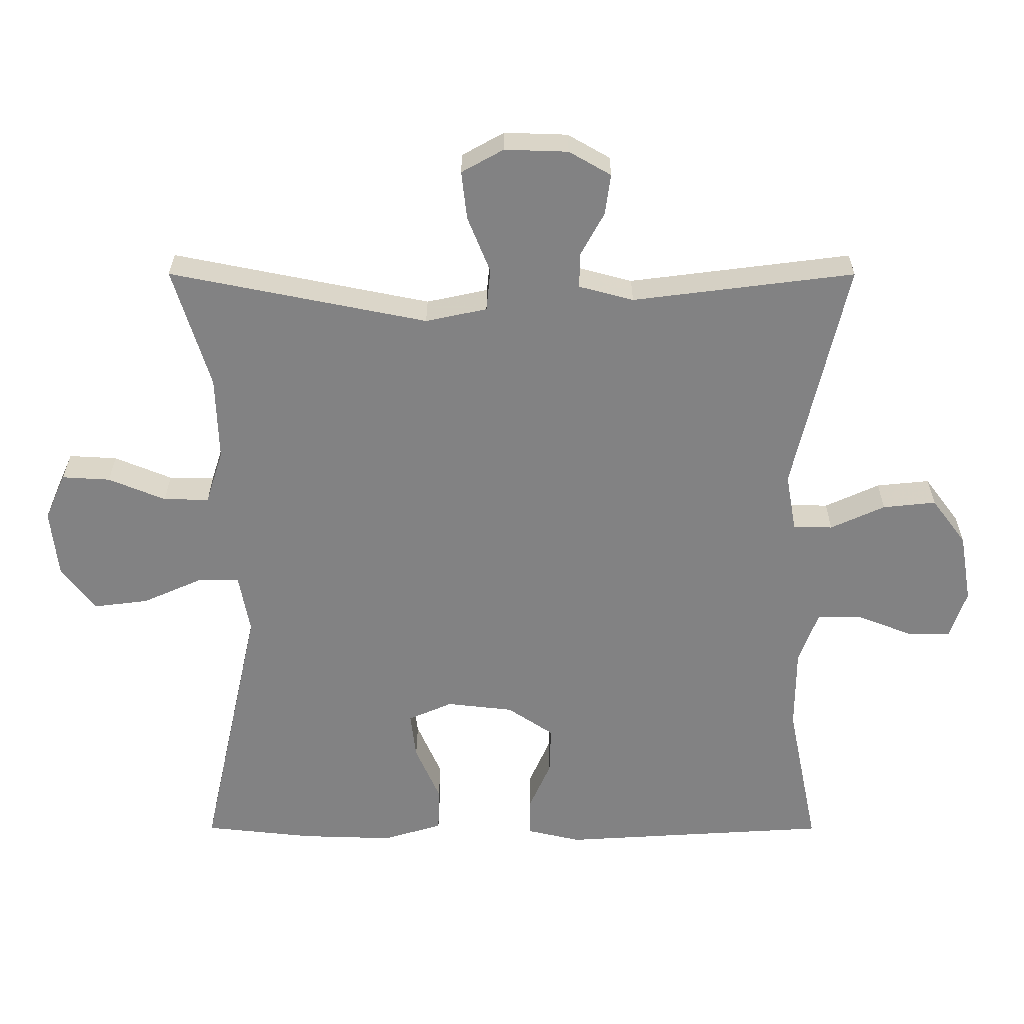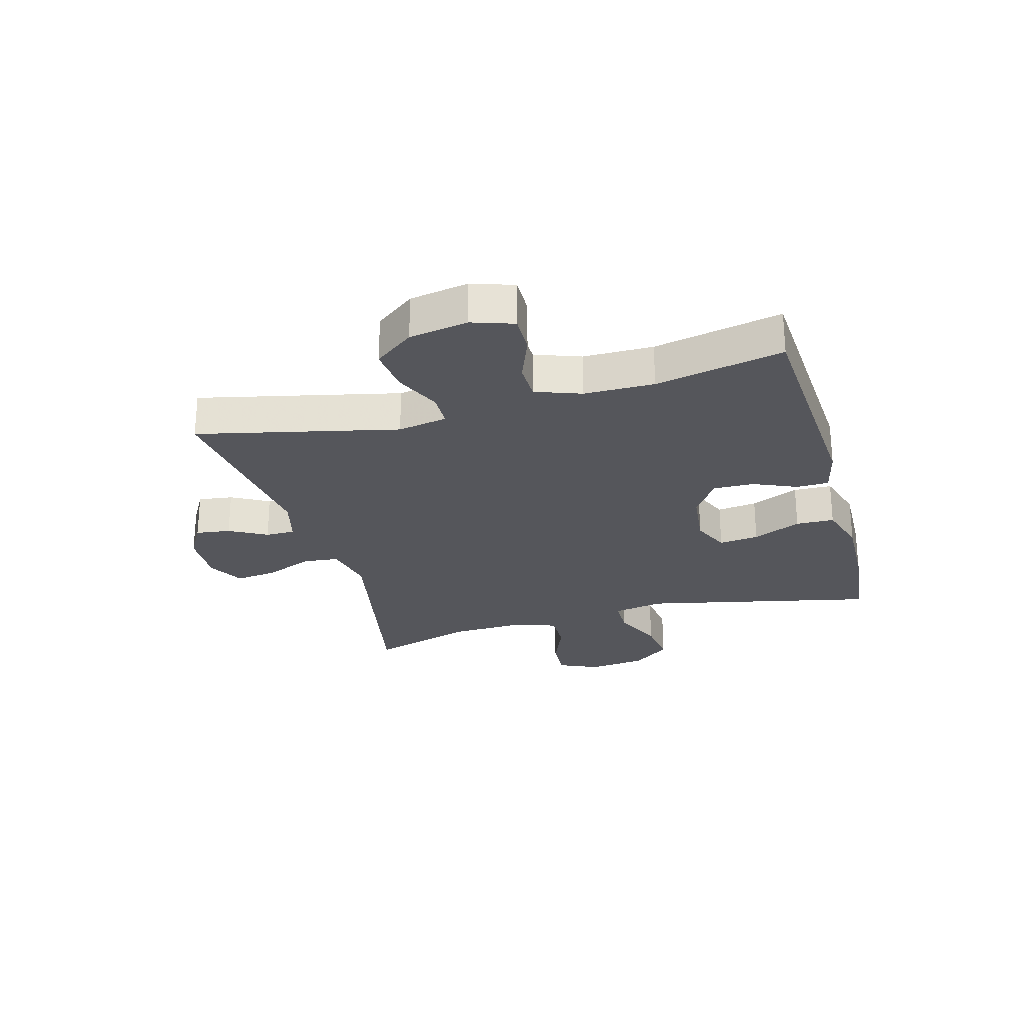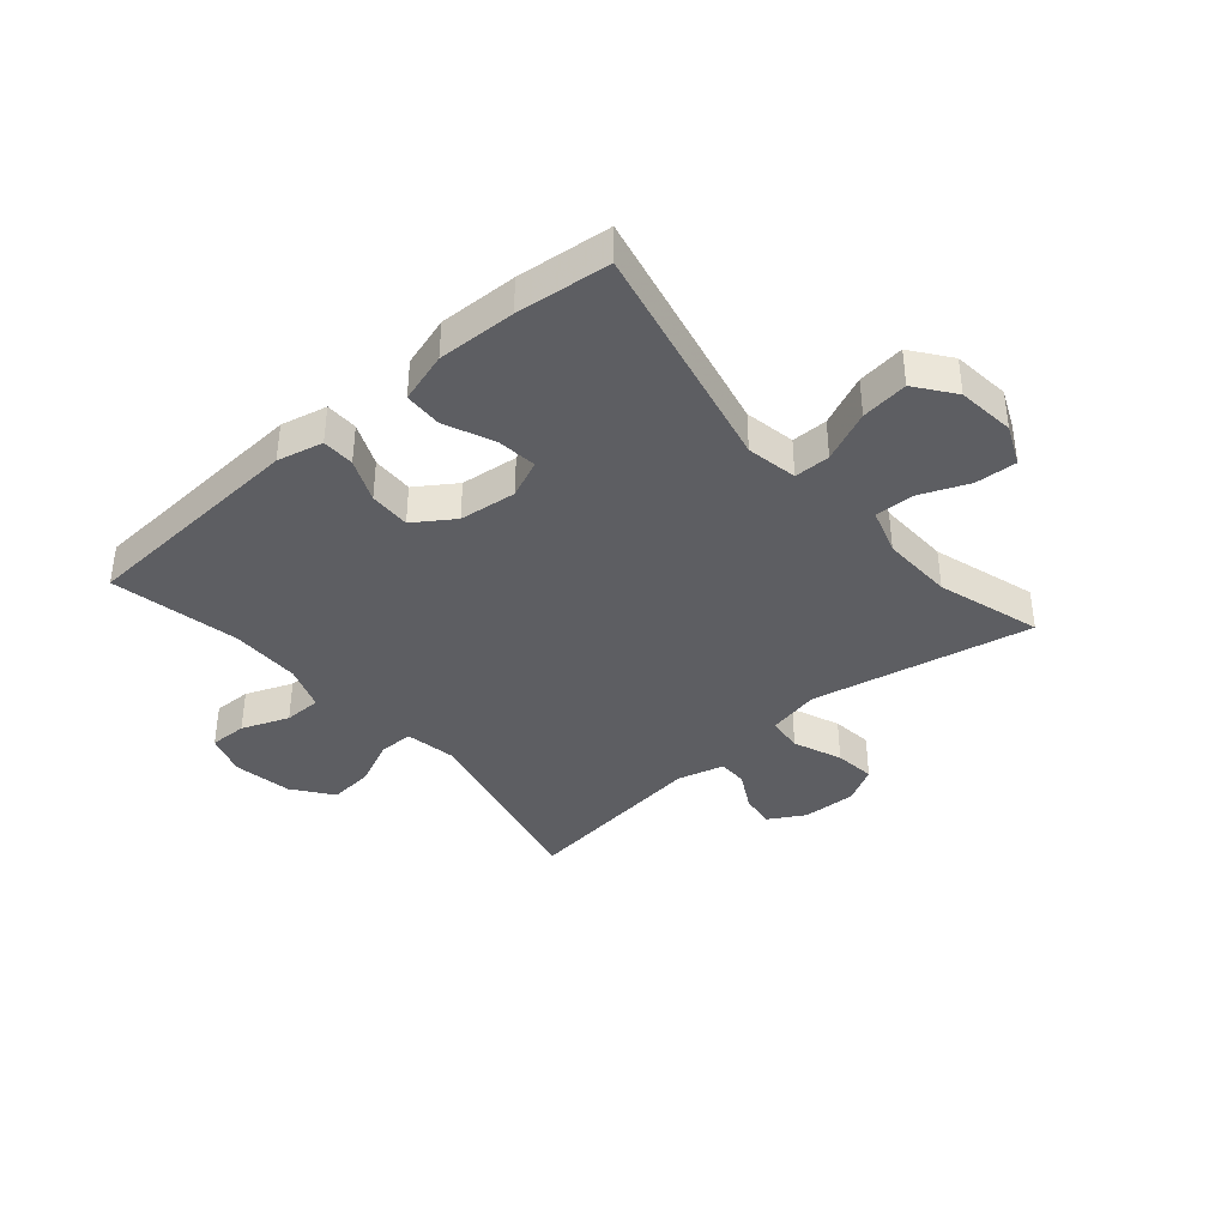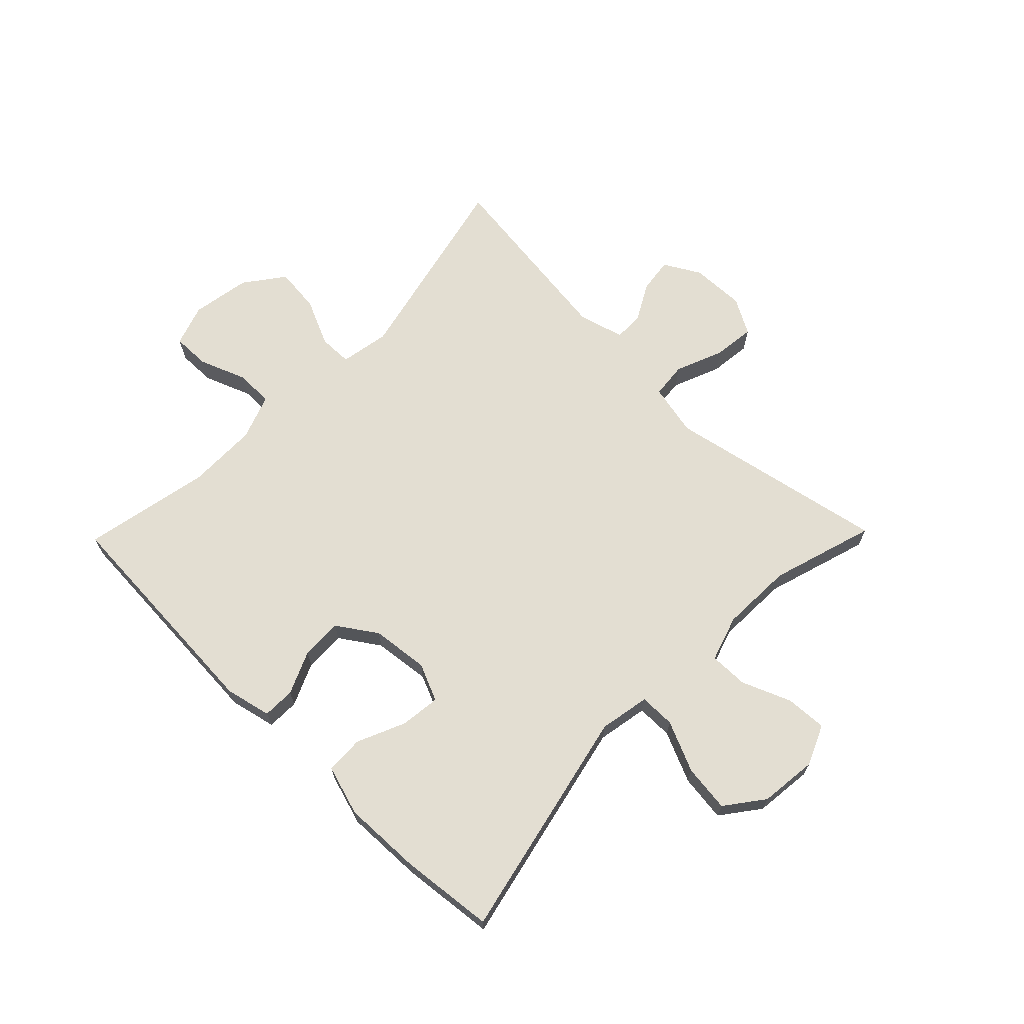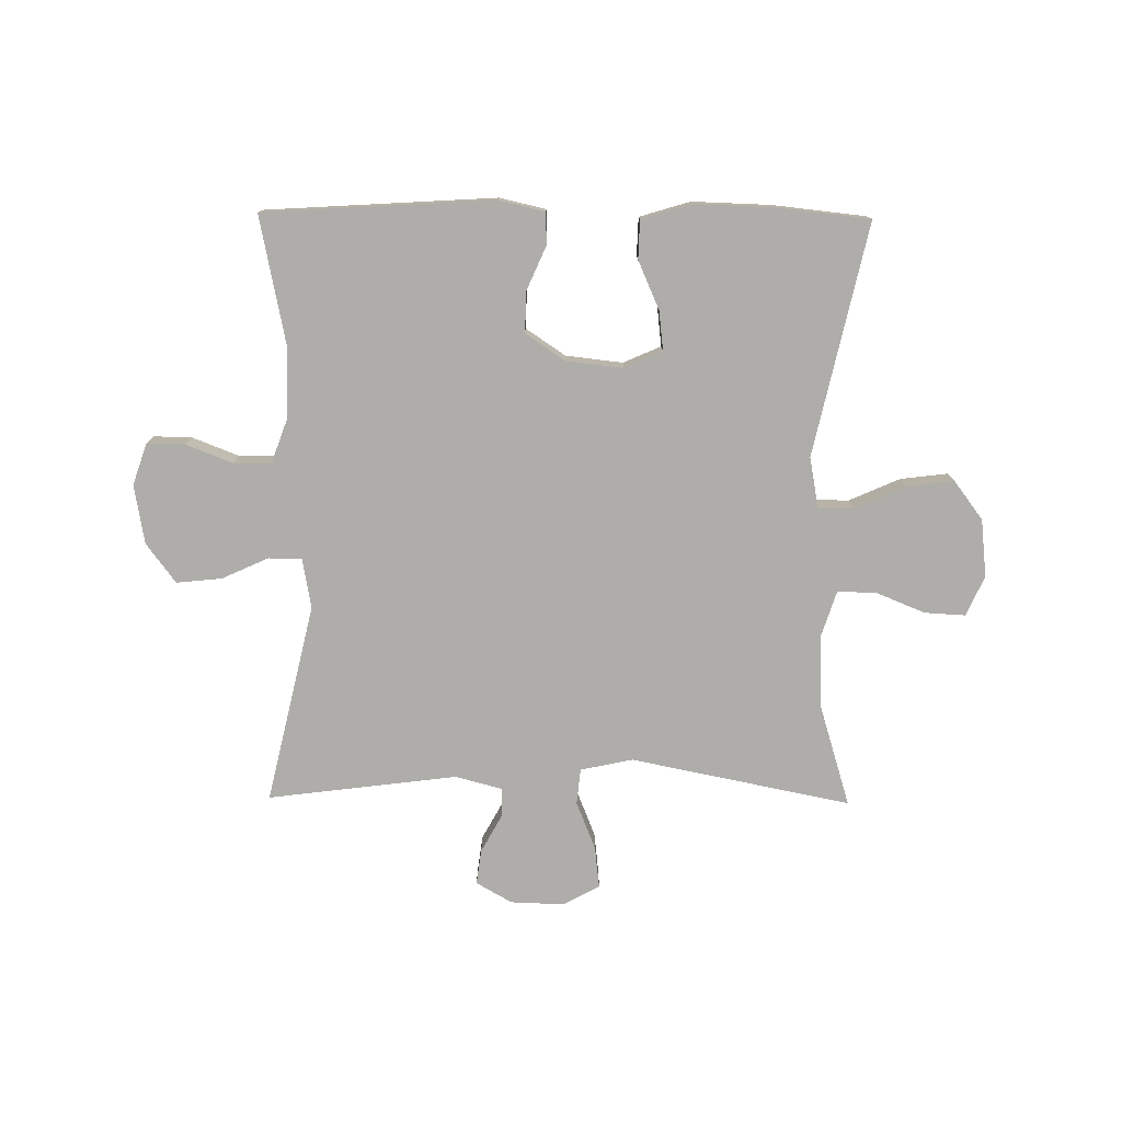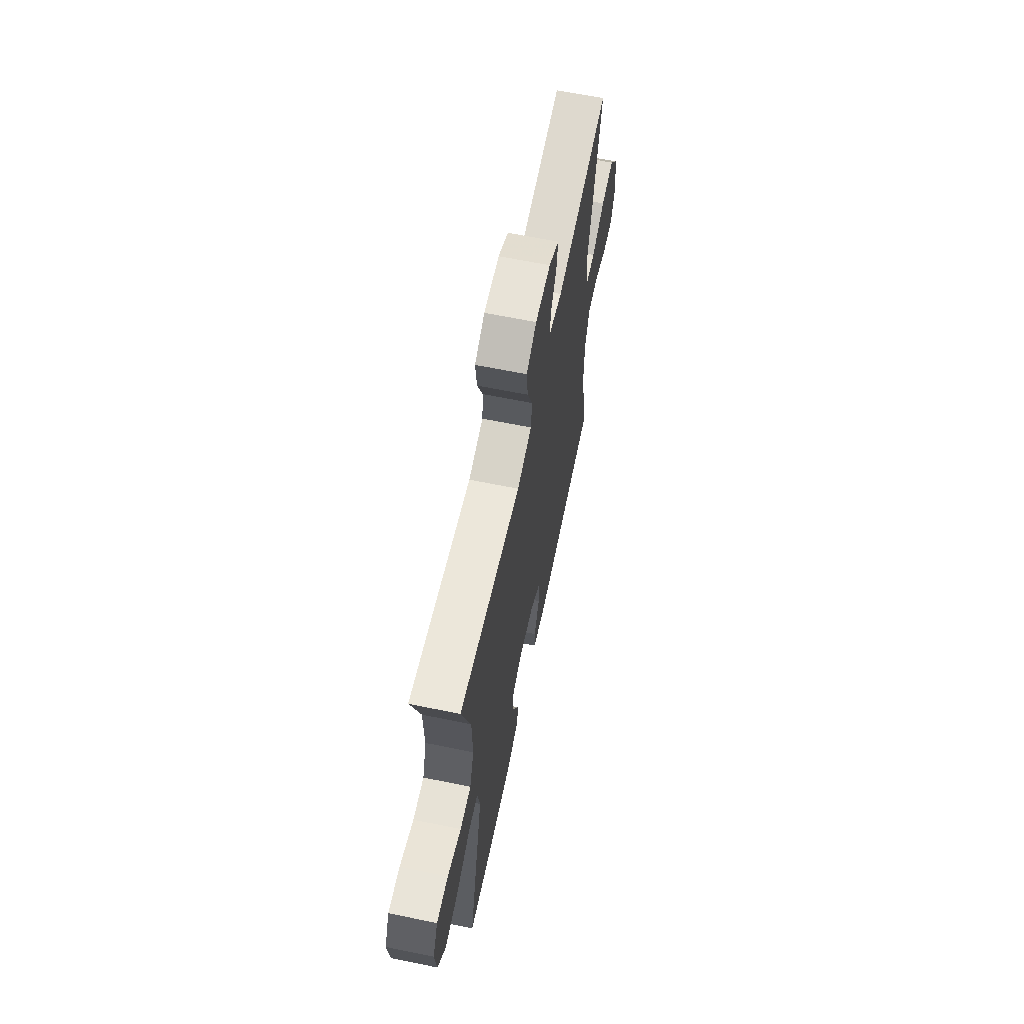
<metadata>
{"format":"obj","ext":"obj","renderer":"f3d","projection":"perspective","resolution":1024,"background":"white","views":[{"elev":29.1,"azim":0.1,"up":"+Z"},{"elev":-26.2,"azim":105.6,"up":"+Y"},{"elev":-38.6,"azim":-139.4,"up":"+Y"},{"elev":67.6,"azim":-135.7,"up":"+Y"},{"elev":-77.3,"azim":179.4,"up":"+Y"},{"elev":63.9,"azim":-78.3,"up":"+Z"}]}
</metadata>
<code>
v 0.5 0.07 -0.5
v 0.109 0.07 -0.524
v 0.031 0.07 -0.506
v 0.03 0.07 -0.451
v 0.062 0.07 -0.378
v 0.064 0.07 -0.308
v -0.003 0.07 -0.263
v -0.1 0.07 -0.252
v -0.164 0.07 -0.28
v -0.156 0.07 -0.348
v -0.12 0.07 -0.43
v -0.122 0.07 -0.495
v -0.208 0.07 -0.521
v -0.341 0.07 -0.517
v -0.5 0.07 -0.5
v -0.413 0.07 -0.106
v -0.429 0.07 -0.02
v -0.49 0.07 -0.02
v -0.576 0.07 -0.058
v -0.656 0.07 -0.068
v -0.705 0.07 -0.003
v -0.716 0.07 0.095
v -0.686 0.07 0.163
v -0.616 0.07 0.159
v -0.533 0.07 0.125
v -0.467 0.07 0.124
v -0.442 0.07 0.202
v -0.446 0.07 0.324
v -0.5 0.07 0.5
v -0.126 0.07 0.425
v -0.037 0.07 0.444
v -0.031 0.07 0.505
v -0.064 0.07 0.587
v -0.072 0.07 0.657
v -0.011 0.07 0.691
v 0.081 0.07 0.688
v 0.142 0.07 0.653
v 0.134 0.07 0.594
v 0.099 0.07 0.53
v 0.099 0.07 0.48
v 0.178 0.07 0.459
v 0.5 0.07 0.5
v 0.422 0.07 0.161
v 0.437 0.07 0.077
v 0.494 0.07 0.076
v 0.573 0.07 0.112
v 0.65 0.07 0.12
v 0.7 0.07 0.053
v 0.717 0.07 -0.047
v 0.693 0.07 -0.118
v 0.629 0.07 -0.117
v 0.549 0.07 -0.086
v 0.485 0.07 -0.087
v 0.457 0.07 -0.164
v 0.456 0.07 -0.283
v 0.5 0 -0.5
v 0.109 0 -0.524
v 0.031 0 -0.506
v 0.03 0 -0.451
v 0.062 0 -0.378
v 0.064 0 -0.308
v -0.003 0 -0.263
v -0.1 0 -0.252
v -0.164 0 -0.28
v -0.156 0 -0.348
v -0.12 0 -0.43
v -0.122 0 -0.495
v -0.208 0 -0.521
v -0.341 0 -0.517
v -0.5 0 -0.5
v -0.413 0 -0.106
v -0.429 0 -0.02
v -0.49 0 -0.02
v -0.576 0 -0.058
v -0.656 0 -0.068
v -0.705 0 -0.003
v -0.716 0 0.095
v -0.686 0 0.163
v -0.616 0 0.159
v -0.533 0 0.125
v -0.467 0 0.124
v -0.442 0 0.202
v -0.446 0 0.324
v -0.5 0 0.5
v -0.126 0 0.425
v -0.037 0 0.444
v -0.031 0 0.505
v -0.064 0 0.587
v -0.072 0 0.657
v -0.011 0 0.691
v 0.081 0 0.688
v 0.142 0 0.653
v 0.134 0 0.594
v 0.099 0 0.53
v 0.099 0 0.48
v 0.178 0 0.459
v 0.5 0 0.5
v 0.422 0 0.161
v 0.437 0 0.077
v 0.494 0 0.076
v 0.573 0 0.112
v 0.65 0 0.12
v 0.7 0 0.053
v 0.717 0 -0.047
v 0.693 0 -0.118
v 0.629 0 -0.117
v 0.549 0 -0.086
v 0.485 0 -0.087
v 0.457 0 -0.164
v 0.456 0 -0.283
f 49 50 51 52
f 49 52 53
f 48 49 53
f 45 46 47 48
f 44 45 48 53
f 41 42 43
f 40 41 43 44
f 36 37 38 39
f 36 39 40
f 35 36 40
f 32 33 34 35
f 31 32 35 40
f 28 29 30
f 27 28 30 31
f 26 27 31 40
f 22 23 24 25
f 22 25 26
f 21 22 26
f 18 19 20 21
f 17 18 21 26
f 13 14 15 16
f 13 16 17
f 10 11 12 13
f 9 10 13 17
f 8 9 17 26
f 2 3 4 5
f 55 1 2 5
f 54 55 5 6
f 7 8 26 40
f 40 44 53 54
f 6 7 40 54
f 107 106 105 104
f 108 107 104
f 108 104 103
f 103 102 101 100
f 108 103 100 99
f 98 97 96
f 99 98 96 95
f 94 93 92 91
f 95 94 91
f 95 91 90
f 90 89 88 87
f 95 90 87 86
f 85 84 83
f 86 85 83 82
f 95 86 82 81
f 80 79 78 77
f 81 80 77
f 81 77 76
f 76 75 74 73
f 81 76 73 72
f 71 70 69 68
f 72 71 68
f 68 67 66 65
f 72 68 65 64
f 81 72 64 63
f 60 59 58 57
f 60 57 56 110
f 61 60 110 109
f 95 81 63 62
f 109 108 99 95
f 109 95 62 61
f 1 56 57 2
f 2 57 58 3
f 3 58 59 4
f 4 59 60 5
f 5 60 61 6
f 6 61 62 7
f 7 62 63 8
f 8 63 64 9
f 9 64 65 10
f 10 65 66 11
f 11 66 67 12
f 12 67 68 13
f 13 68 69 14
f 14 69 70 15
f 15 70 71 16
f 16 71 72 17
f 17 72 73 18
f 18 73 74 19
f 19 74 75 20
f 20 75 76 21
f 21 76 77 22
f 22 77 78 23
f 23 78 79 24
f 24 79 80 25
f 25 80 81 26
f 26 81 82 27
f 27 82 83 28
f 28 83 84 29
f 29 84 85 30
f 30 85 86 31
f 31 86 87 32
f 32 87 88 33
f 33 88 89 34
f 34 89 90 35
f 35 90 91 36
f 36 91 92 37
f 37 92 93 38
f 38 93 94 39
f 39 94 95 40
f 40 95 96 41
f 41 96 97 42
f 42 97 98 43
f 43 98 99 44
f 44 99 100 45
f 45 100 101 46
f 46 101 102 47
f 47 102 103 48
f 48 103 104 49
f 49 104 105 50
f 50 105 106 51
f 51 106 107 52
f 52 107 108 53
f 53 108 109 54
f 54 109 110 55
f 55 110 56 1

</code>
